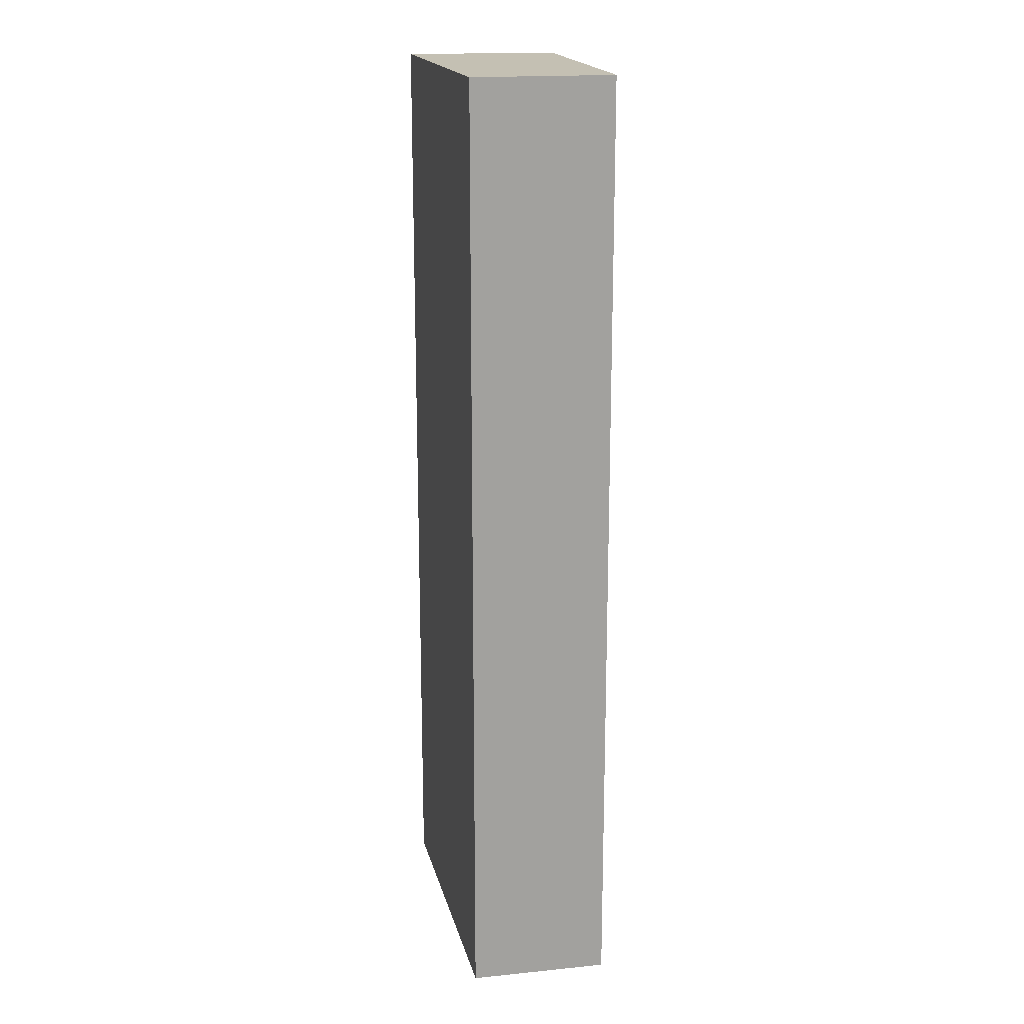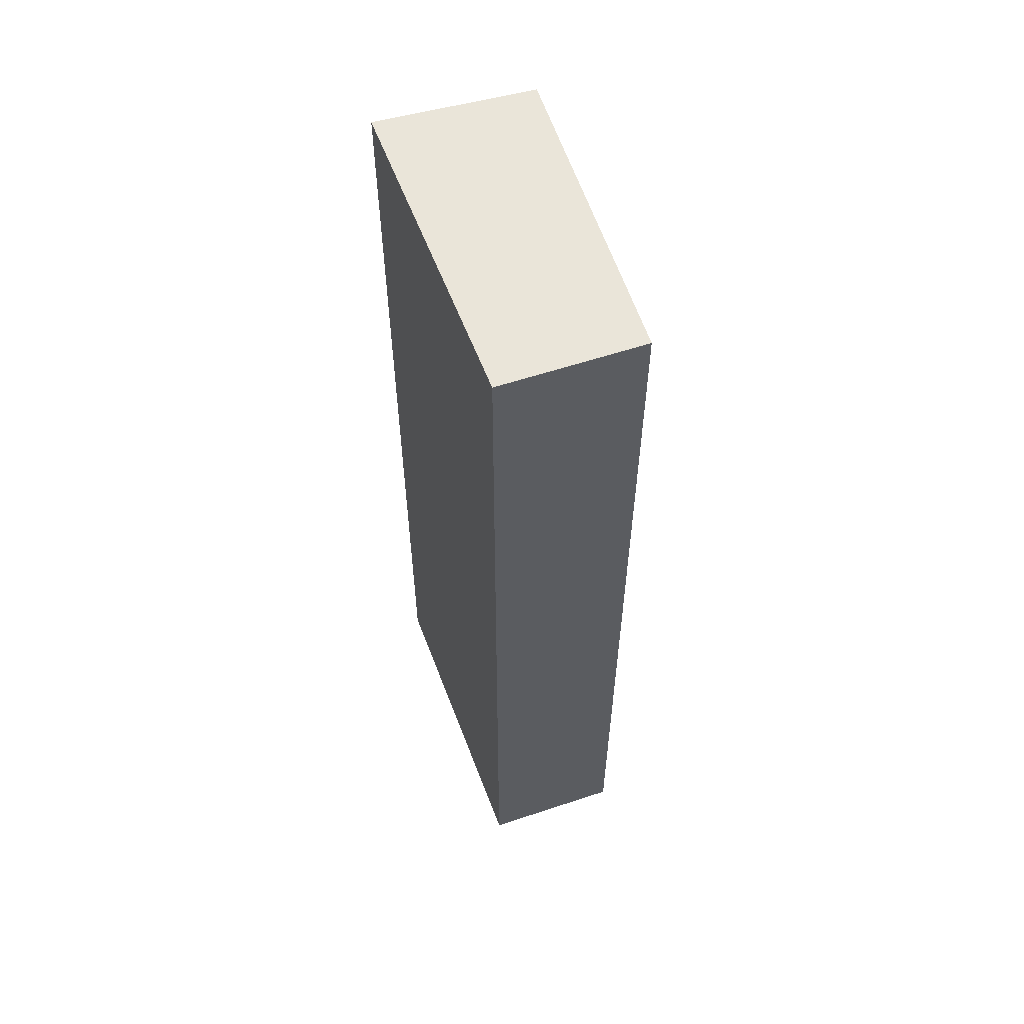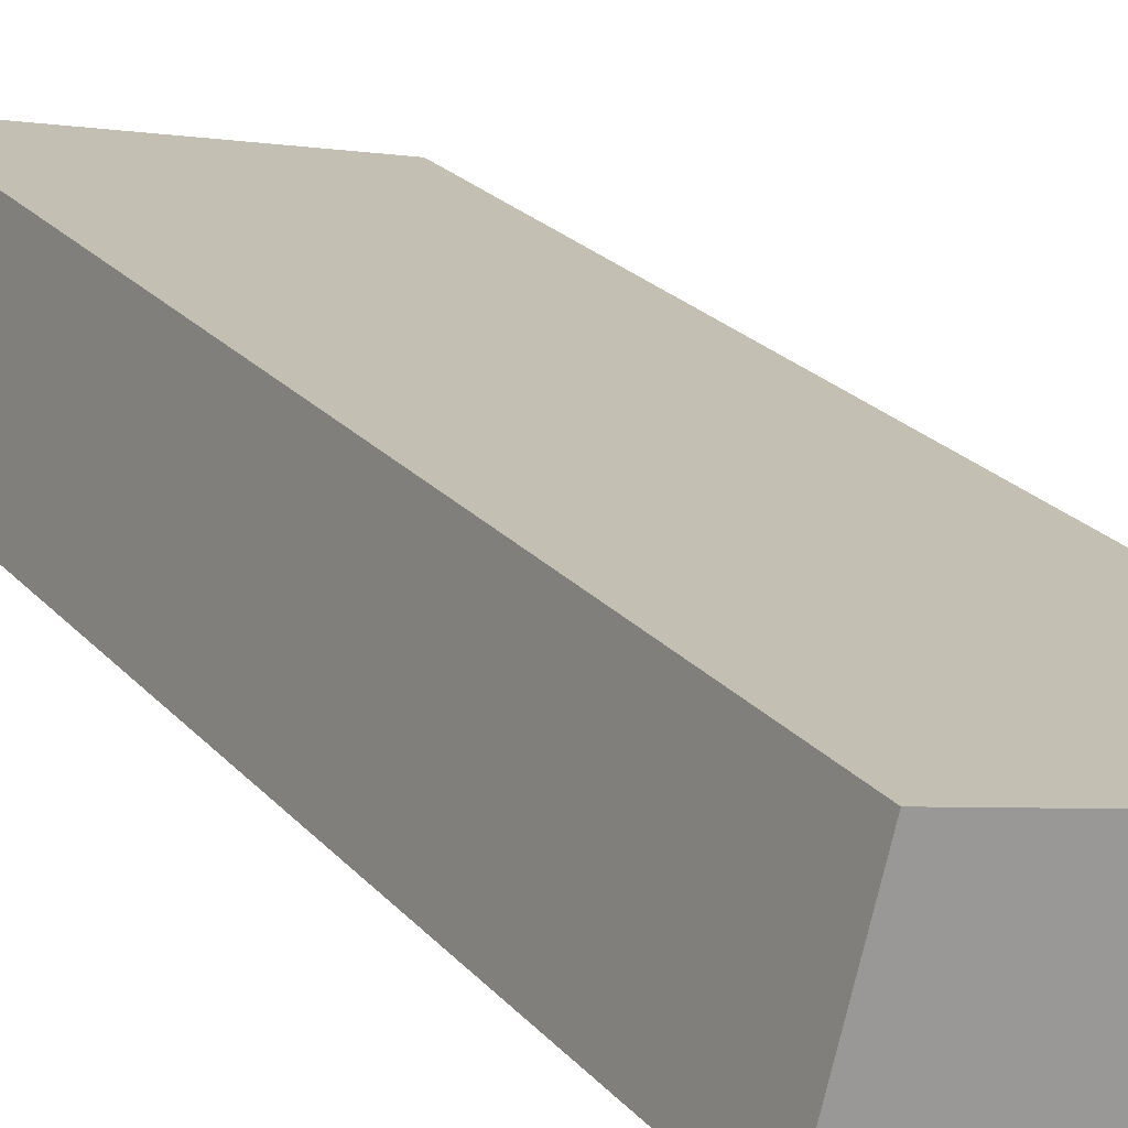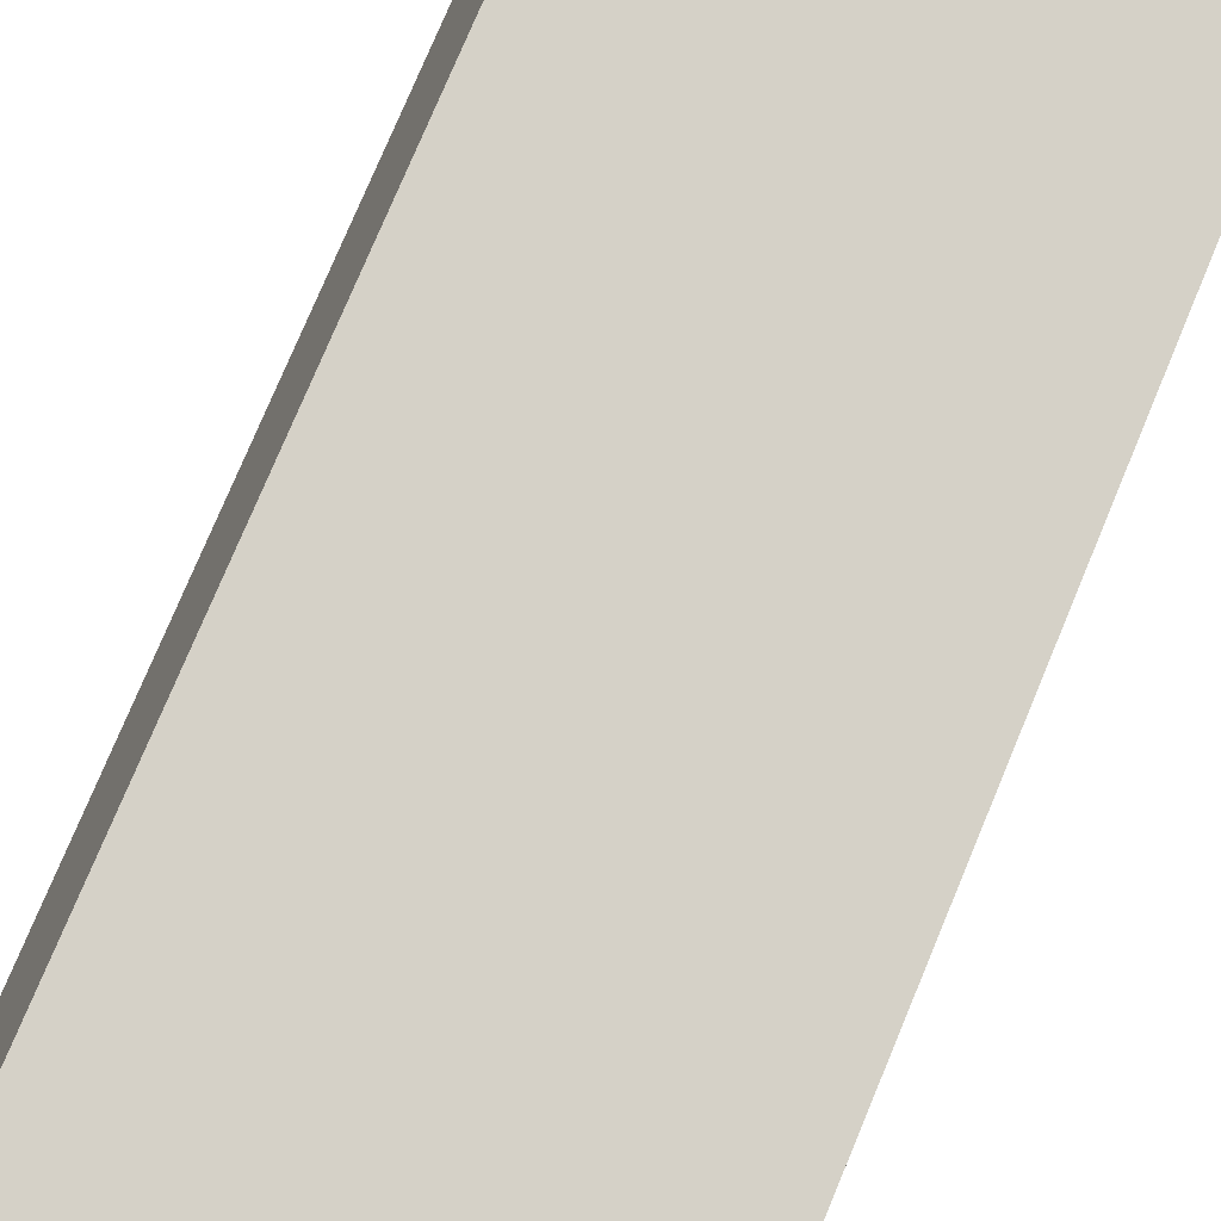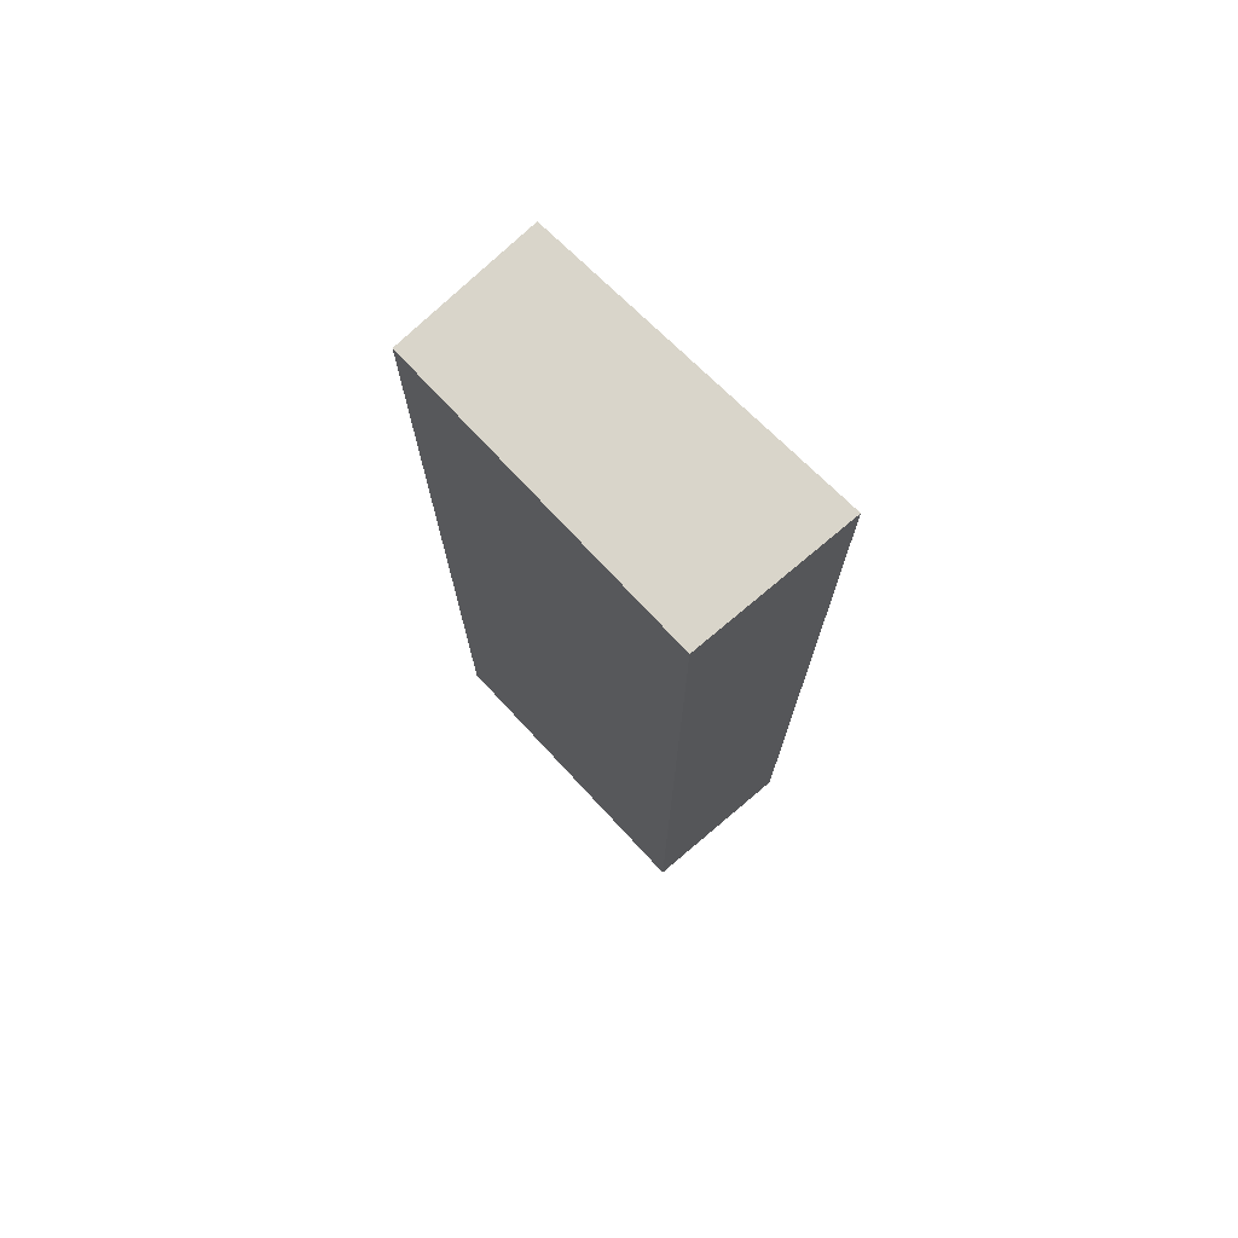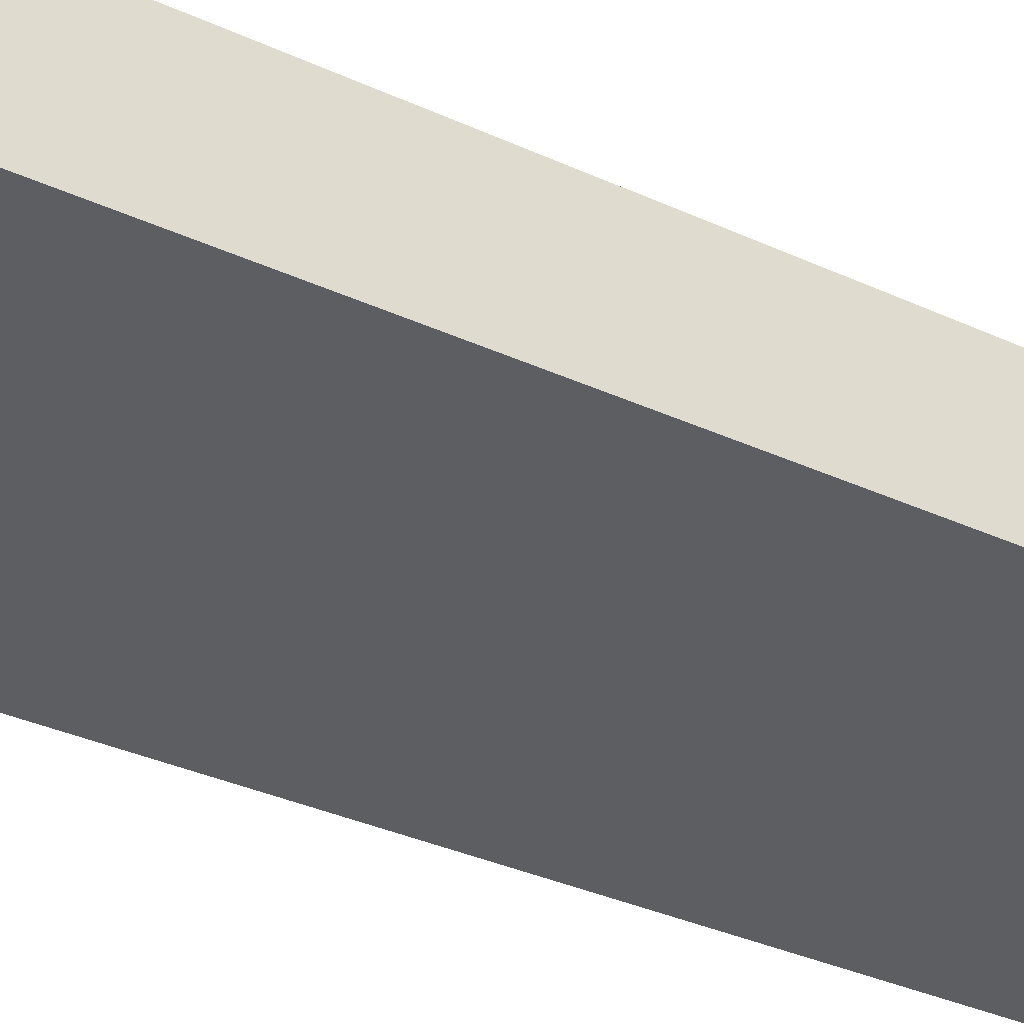
<metadata>
{"format":"obj","ext":"obj","renderer":"f3d","projection":"perspective","resolution":1024,"background":"white","views":[{"elev":18.0,"azim":-112.4,"up":"+Y"},{"elev":58.5,"azim":-120.2,"up":"+Y"},{"elev":21.0,"azim":152.2,"up":"+Z"},{"elev":73.9,"azim":-157.6,"up":"+Z"},{"elev":74.6,"azim":34.8,"up":"+Y"},{"elev":-32.1,"azim":56.6,"up":"+Z"}]}
</metadata>
<code>
v  3.229 10.38 0.699
v  0.298 10.38 -1.496
v  0 10.38 6.356e-16
v  3.667 10.38 -0.933
v  0 0 0
v  3.229 -4.28e-17 0.699
v  3.667 5.713e-17 -0.933
v  0.298 9.16e-17 -1.496
g defaultobject
f 1 2 3
f 2 1 4
f 5 1 3
f 1 5 6
f 6 4 1
f 4 6 7
f 7 2 4
f 2 7 8
f 8 3 2
f 3 8 5
f 5 7 6
f 7 5 8

</code>
